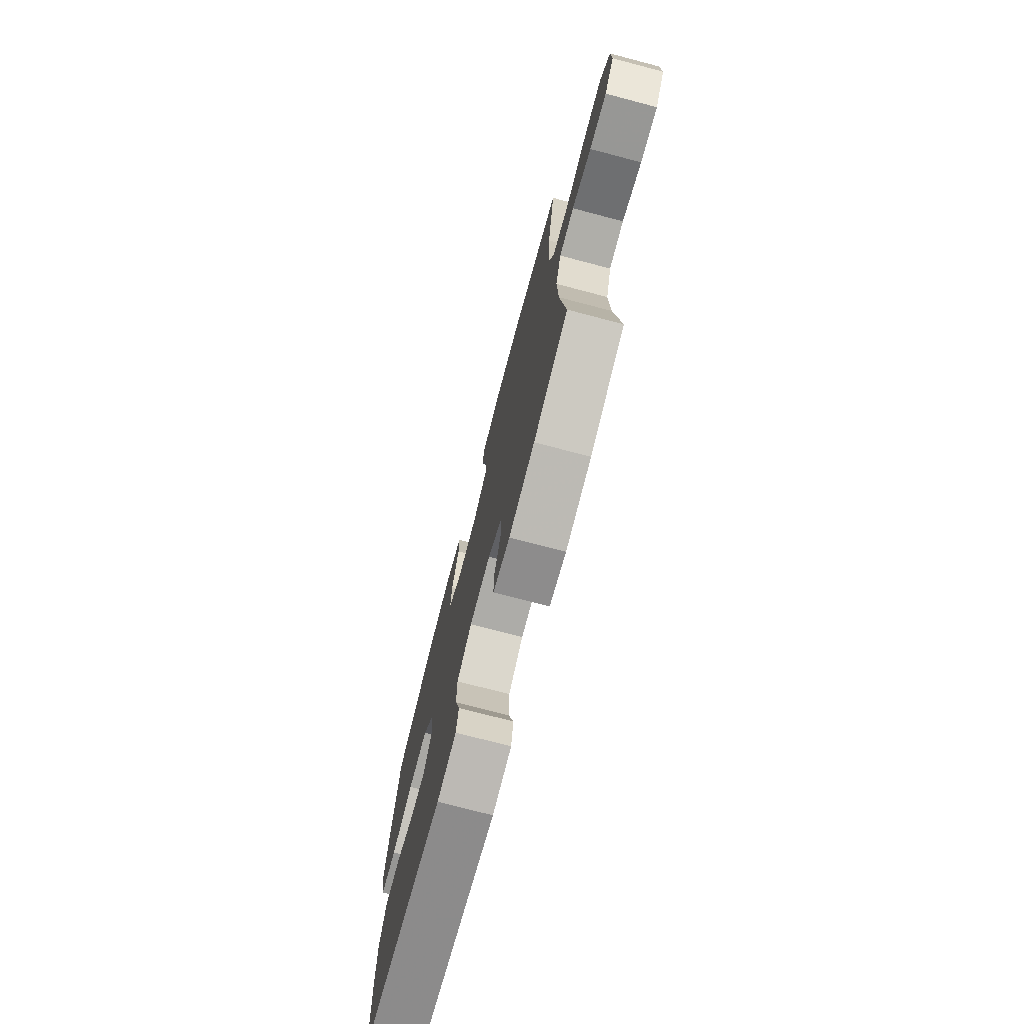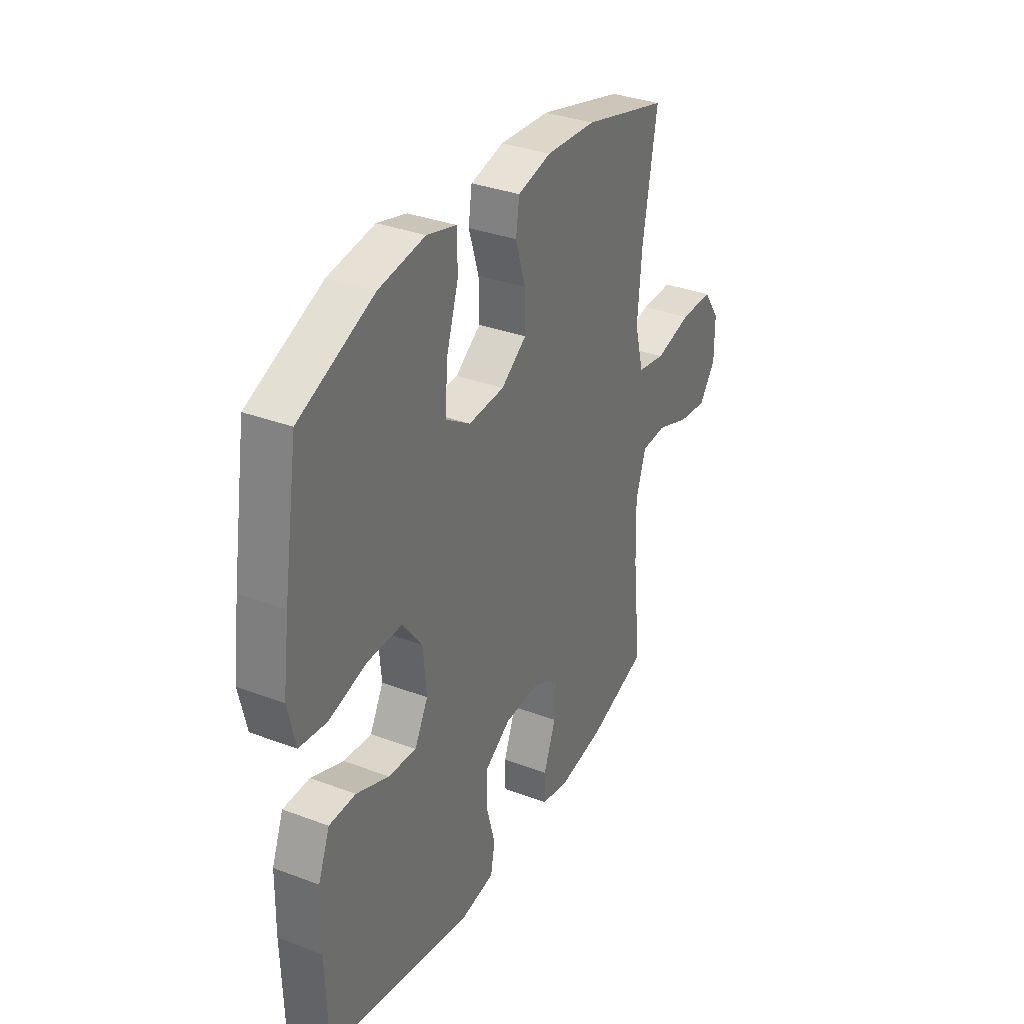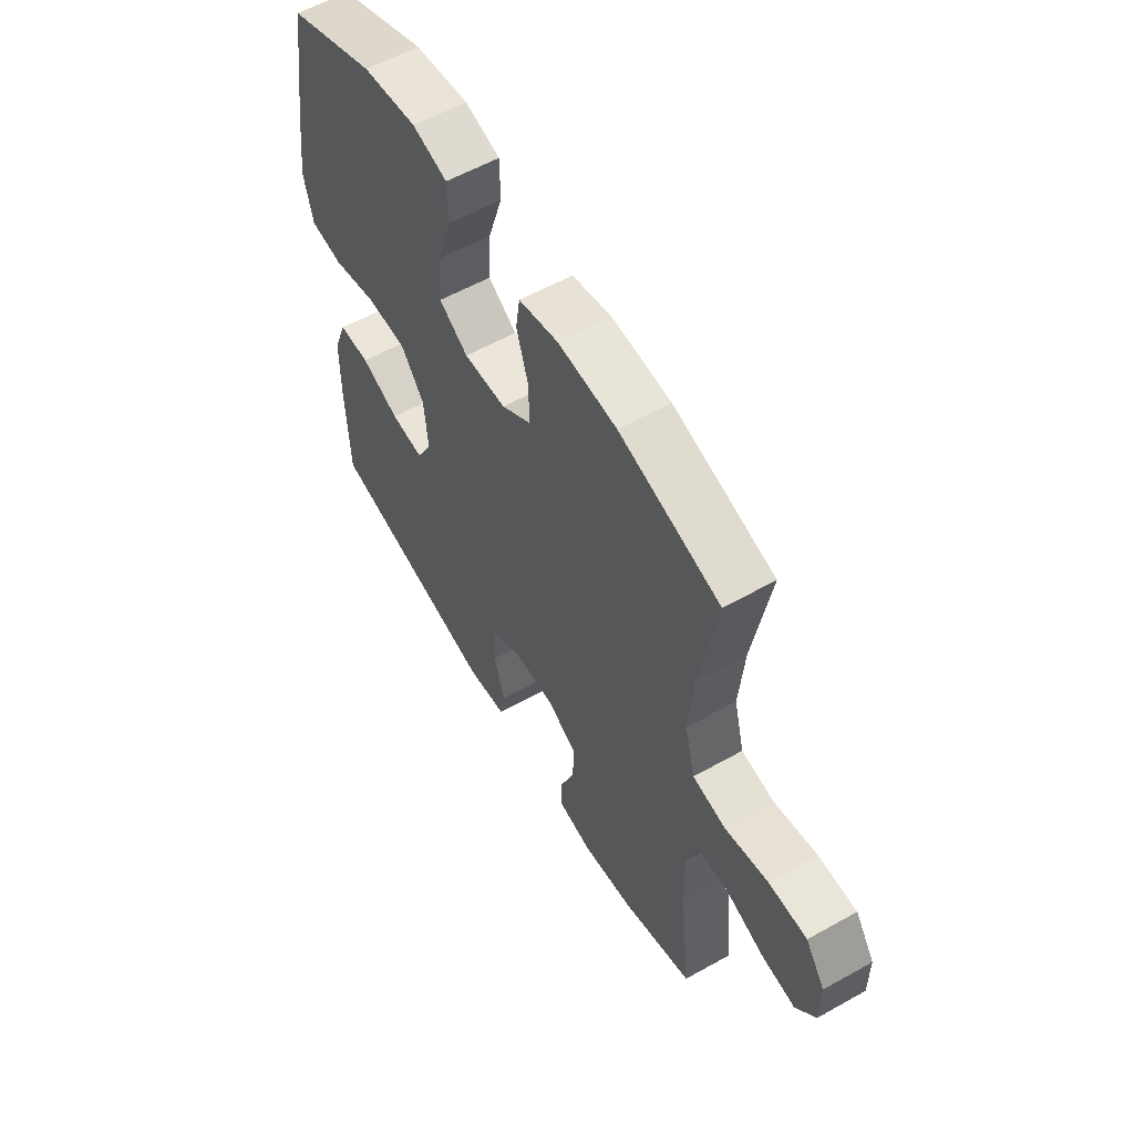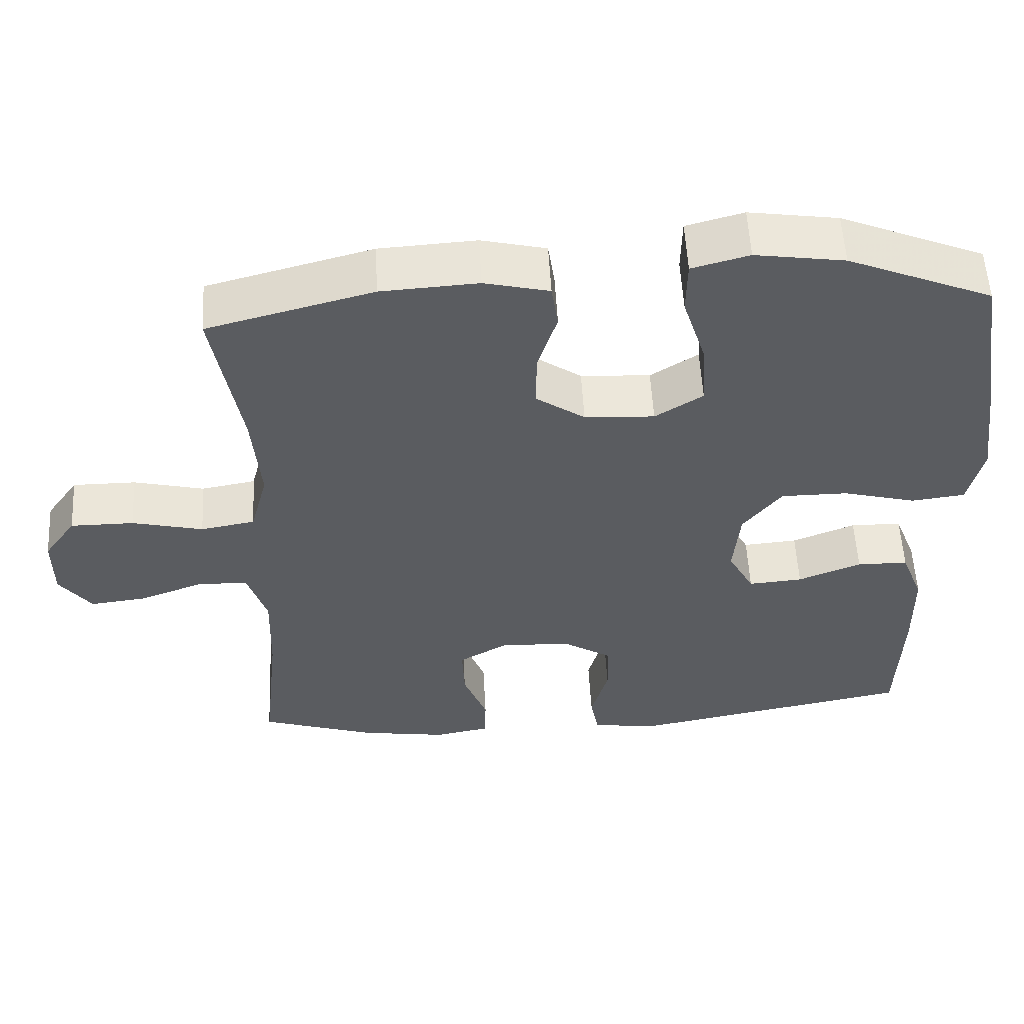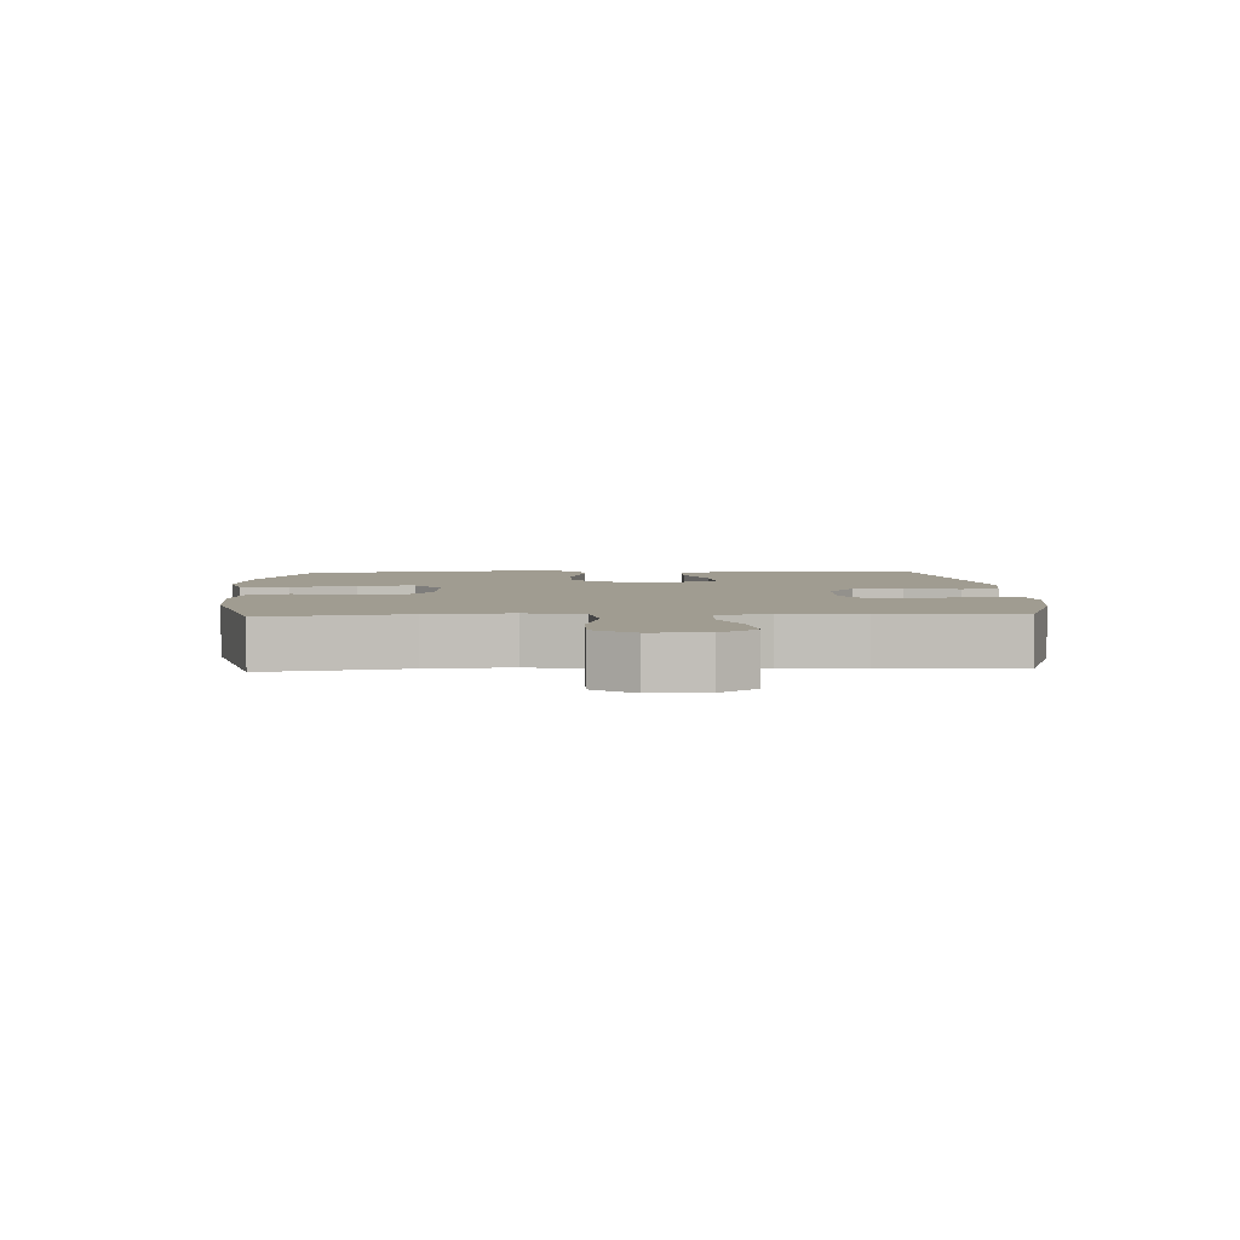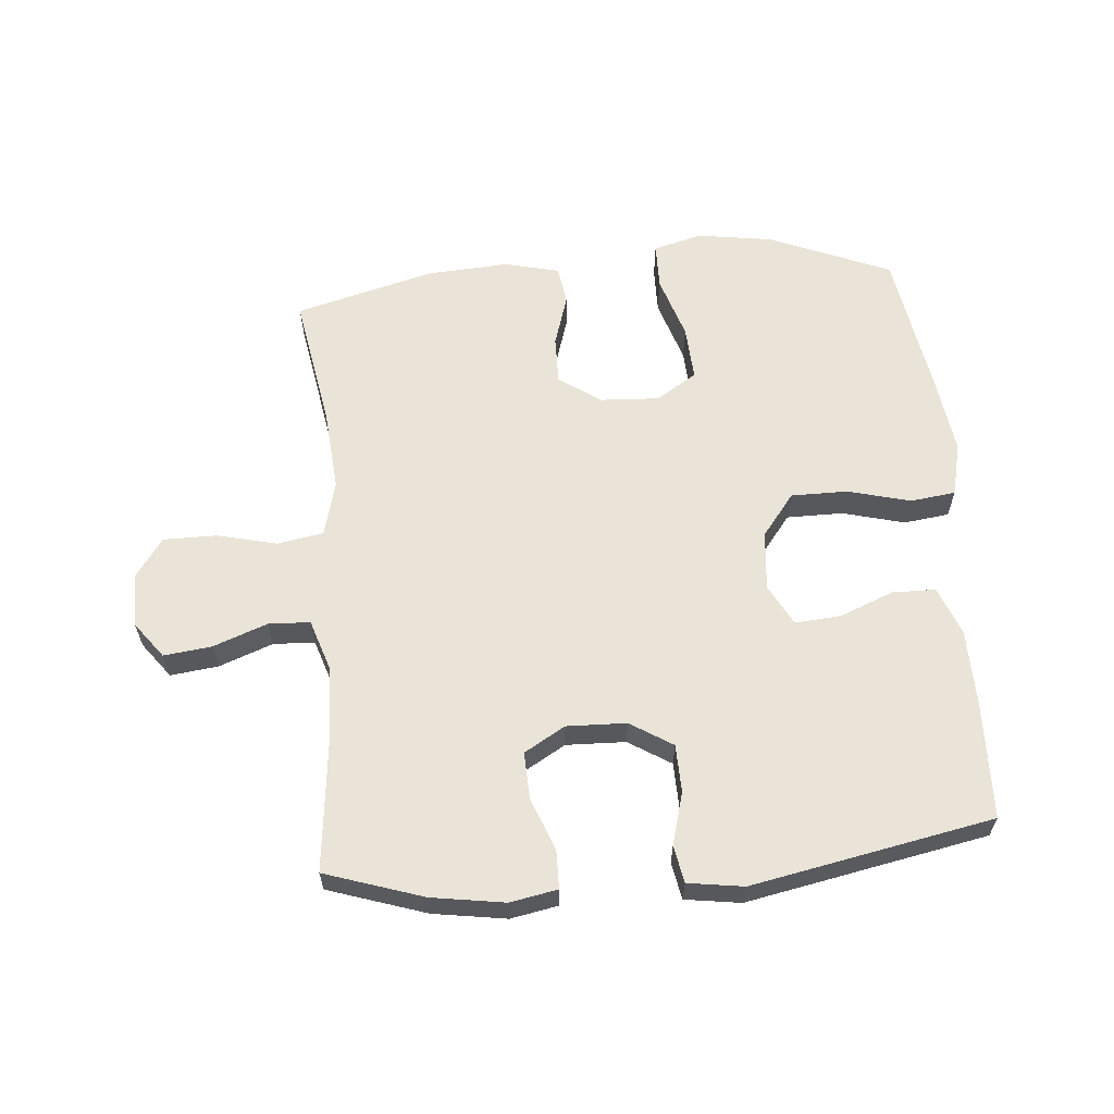
<metadata>
{"format":"obj","ext":"obj","renderer":"f3d","projection":"perspective","resolution":1024,"background":"white","views":[{"elev":-74.9,"azim":75.3,"up":"+Z"},{"elev":33.7,"azim":-62.8,"up":"+Z"},{"elev":58.0,"azim":59.9,"up":"+Z"},{"elev":55.5,"azim":176.9,"up":"+Z"},{"elev":4.3,"azim":87.6,"up":"+Y"},{"elev":61.2,"azim":175.1,"up":"+Y"}]}
</metadata>
<code>
v -0.5 0.07 0.5
v -0.306 0.07 0.581
v -0.186 0.07 0.599
v -0.109 0.07 0.578
v -0.108 0.07 0.504
v -0.14 0.07 0.403
v -0.145 0.07 0.316
v -0.081 0.07 0.275
v 0.013 0.07 0.28
v 0.079 0.07 0.326
v 0.078 0.07 0.402
v 0.052 0.07 0.485
v 0.061 0.07 0.546
v 0.148 0.07 0.567
v 0.278 0.07 0.559
v 0.5 0.07 0.5
v 0.463 0.07 0.285
v 0.452 0.07 0.156
v 0.475 0.07 0.068
v 0.548 0.07 0.055
v 0.643 0.07 0.078
v 0.728 0.07 0.078
v 0.771 0.07 0.017
v 0.771 0.07 -0.07
v 0.728 0.07 -0.127
v 0.652 0.07 -0.118
v 0.566 0.07 -0.086
v 0.5 0.07 -0.089
v 0.474 0.07 -0.169
v 0.478 0.07 -0.294
v 0.5 0.07 -0.5
v 0.345 0.07 -0.551
v 0.229 0.07 -0.569
v 0.154 0.07 -0.555
v 0.153 0.07 -0.494
v 0.185 0.07 -0.411
v 0.188 0.07 -0.336
v 0.123 0.07 -0.298
v 0.028 0.07 -0.301
v -0.039 0.07 -0.343
v -0.041 0.07 -0.419
v -0.018 0.07 -0.502
v -0.029 0.07 -0.561
v -0.117 0.07 -0.574
v -0.5 0.07 -0.5
v -0.506 0.07 -0.314
v -0.504 0.07 -0.192
v -0.474 0.07 -0.115
v -0.405 0.07 -0.114
v -0.32 0.07 -0.148
v -0.247 0.07 -0.154
v -0.212 0.07 -0.089
v -0.221 0.07 0.006
v -0.273 0.07 0.073
v -0.363 0.07 0.073
v -0.462 0.07 0.047
v -0.534 0.07 0.056
v -0.554 0.07 0.141
v -0.537 0.07 0.269
v -0.5 0 0.5
v -0.306 0 0.581
v -0.186 0 0.599
v -0.109 0 0.578
v -0.108 0 0.504
v -0.14 0 0.403
v -0.145 0 0.316
v -0.081 0 0.275
v 0.013 0 0.28
v 0.079 0 0.326
v 0.078 0 0.402
v 0.052 0 0.485
v 0.061 0 0.546
v 0.148 0 0.567
v 0.278 0 0.559
v 0.5 0 0.5
v 0.463 0 0.285
v 0.452 0 0.156
v 0.475 0 0.068
v 0.548 0 0.055
v 0.643 0 0.078
v 0.728 0 0.078
v 0.771 0 0.017
v 0.771 0 -0.07
v 0.728 0 -0.127
v 0.652 0 -0.118
v 0.566 0 -0.086
v 0.5 0 -0.089
v 0.474 0 -0.169
v 0.478 0 -0.294
v 0.5 0 -0.5
v 0.345 0 -0.551
v 0.229 0 -0.569
v 0.154 0 -0.555
v 0.153 0 -0.494
v 0.185 0 -0.411
v 0.188 0 -0.336
v 0.123 0 -0.298
v 0.028 0 -0.301
v -0.039 0 -0.343
v -0.041 0 -0.419
v -0.018 0 -0.502
v -0.029 0 -0.561
v -0.117 0 -0.574
v -0.5 0 -0.5
v -0.506 0 -0.314
v -0.504 0 -0.192
v -0.474 0 -0.115
v -0.405 0 -0.114
v -0.32 0 -0.148
v -0.247 0 -0.154
v -0.212 0 -0.089
v -0.221 0 0.006
v -0.273 0 0.073
v -0.363 0 0.073
v -0.462 0 0.047
v -0.534 0 0.056
v -0.554 0 0.141
v -0.537 0 0.269
f 4 5 6
f 3 4 6
f 2 3 6
f 1 2 6
f 59 1 6
f 58 59 6
f 57 58 6
f 56 57 6
f 55 56 6
f 54 55 6 7
f 53 54 7 8
f 52 53 8 9
f 51 52 9 10
f 48 49 50
f 47 48 50
f 46 47 50
f 45 46 50
f 44 45 50
f 43 44 50
f 42 43 50
f 41 42 50
f 40 41 50 51
f 39 40 51 10
f 34 35 36
f 33 34 36
f 32 33 36
f 31 32 36
f 30 31 36
f 29 30 36 37
f 28 29 37 38
f 25 26 27
f 24 25 27
f 23 24 27
f 22 23 27
f 21 22 27
f 20 21 27
f 19 20 27 28
f 38 39 10
f 28 38 10
f 19 28 10
f 18 19 10
f 15 16 17
f 14 15 17
f 13 14 17
f 12 13 17
f 11 12 17
f 10 11 17 18
f 65 64 63
f 65 63 62
f 65 62 61
f 65 61 60
f 65 60 118
f 65 118 117
f 65 117 116
f 65 116 115
f 65 115 114
f 66 65 114 113
f 67 66 113 112
f 68 67 112 111
f 69 68 111 110
f 109 108 107
f 109 107 106
f 109 106 105
f 109 105 104
f 109 104 103
f 109 103 102
f 109 102 101
f 109 101 100
f 110 109 100 99
f 69 110 99 98
f 95 94 93
f 95 93 92
f 95 92 91
f 95 91 90
f 95 90 89
f 96 95 89 88
f 97 96 88 87
f 86 85 84
f 86 84 83
f 86 83 82
f 86 82 81
f 86 81 80
f 86 80 79
f 87 86 79 78
f 69 98 97
f 69 97 87
f 69 87 78
f 69 78 77
f 76 75 74
f 76 74 73
f 76 73 72
f 76 72 71
f 76 71 70
f 77 76 70 69
f 1 60 61 2
f 2 61 62 3
f 3 62 63 4
f 4 63 64 5
f 5 64 65 6
f 6 65 66 7
f 7 66 67 8
f 8 67 68 9
f 9 68 69 10
f 10 69 70 11
f 11 70 71 12
f 12 71 72 13
f 13 72 73 14
f 14 73 74 15
f 15 74 75 16
f 16 75 76 17
f 17 76 77 18
f 18 77 78 19
f 19 78 79 20
f 20 79 80 21
f 21 80 81 22
f 22 81 82 23
f 23 82 83 24
f 24 83 84 25
f 25 84 85 26
f 26 85 86 27
f 27 86 87 28
f 28 87 88 29
f 29 88 89 30
f 30 89 90 31
f 31 90 91 32
f 32 91 92 33
f 33 92 93 34
f 34 93 94 35
f 35 94 95 36
f 36 95 96 37
f 37 96 97 38
f 38 97 98 39
f 39 98 99 40
f 40 99 100 41
f 41 100 101 42
f 42 101 102 43
f 43 102 103 44
f 44 103 104 45
f 45 104 105 46
f 46 105 106 47
f 47 106 107 48
f 48 107 108 49
f 49 108 109 50
f 50 109 110 51
f 51 110 111 52
f 52 111 112 53
f 53 112 113 54
f 54 113 114 55
f 55 114 115 56
f 56 115 116 57
f 57 116 117 58
f 58 117 118 59
f 59 118 60 1

</code>
